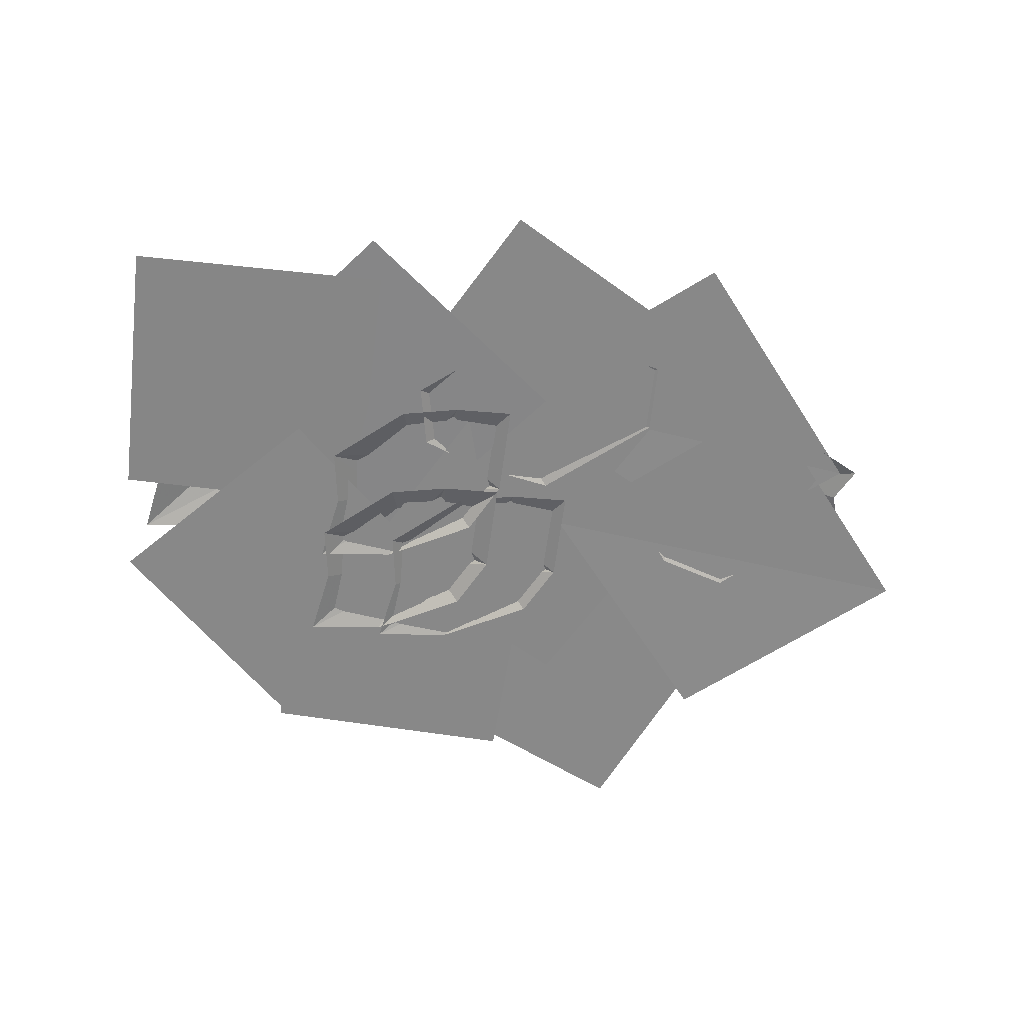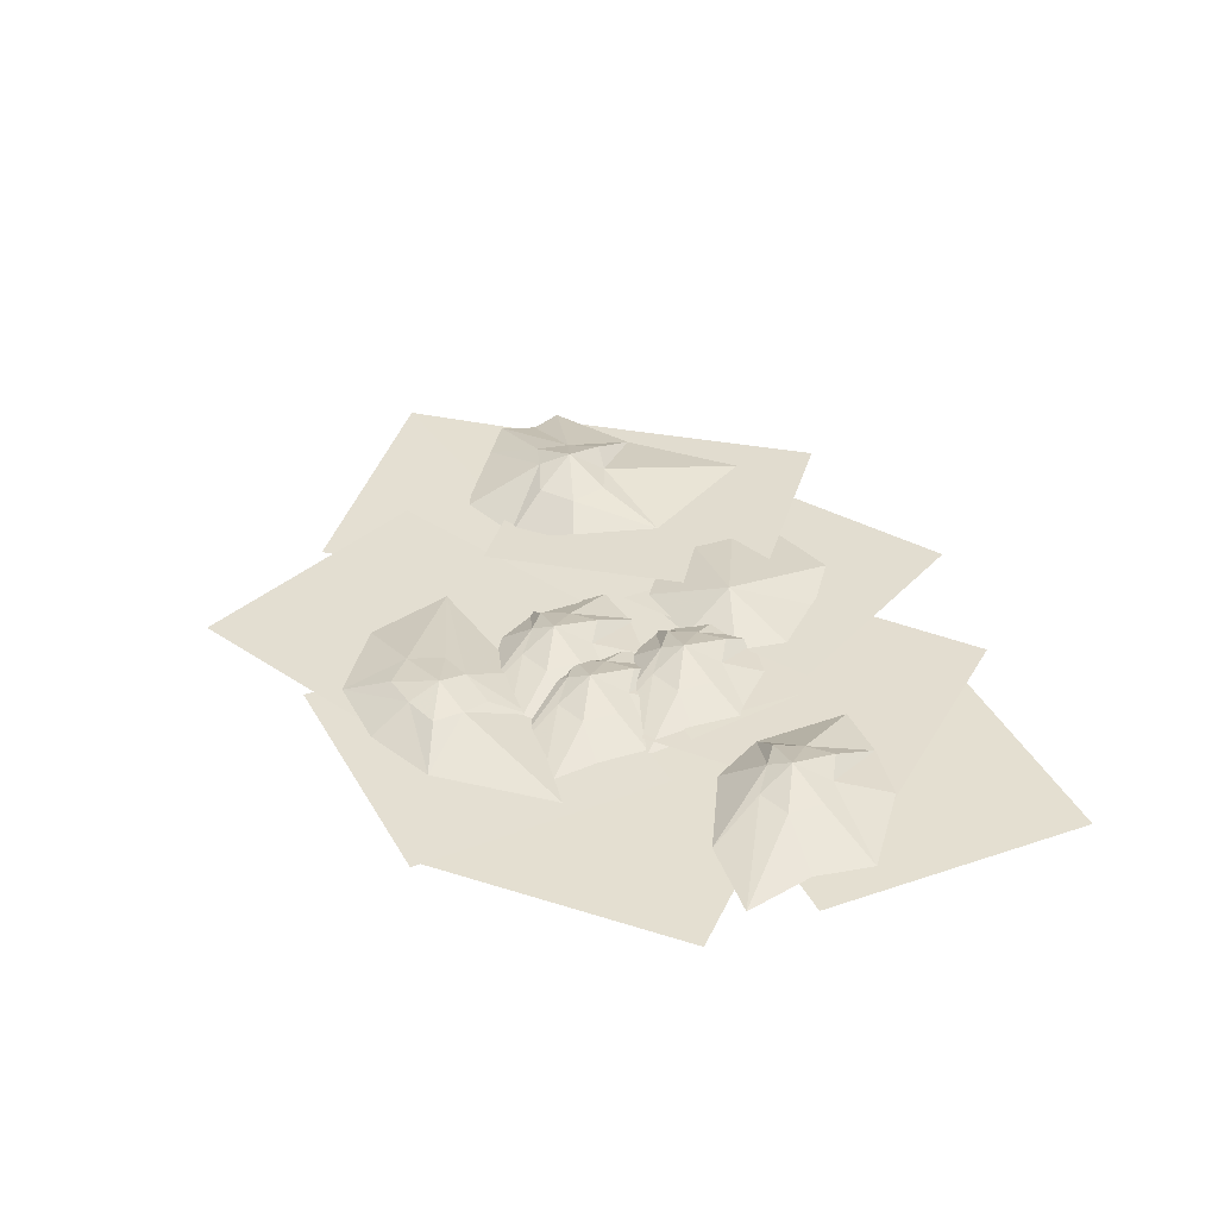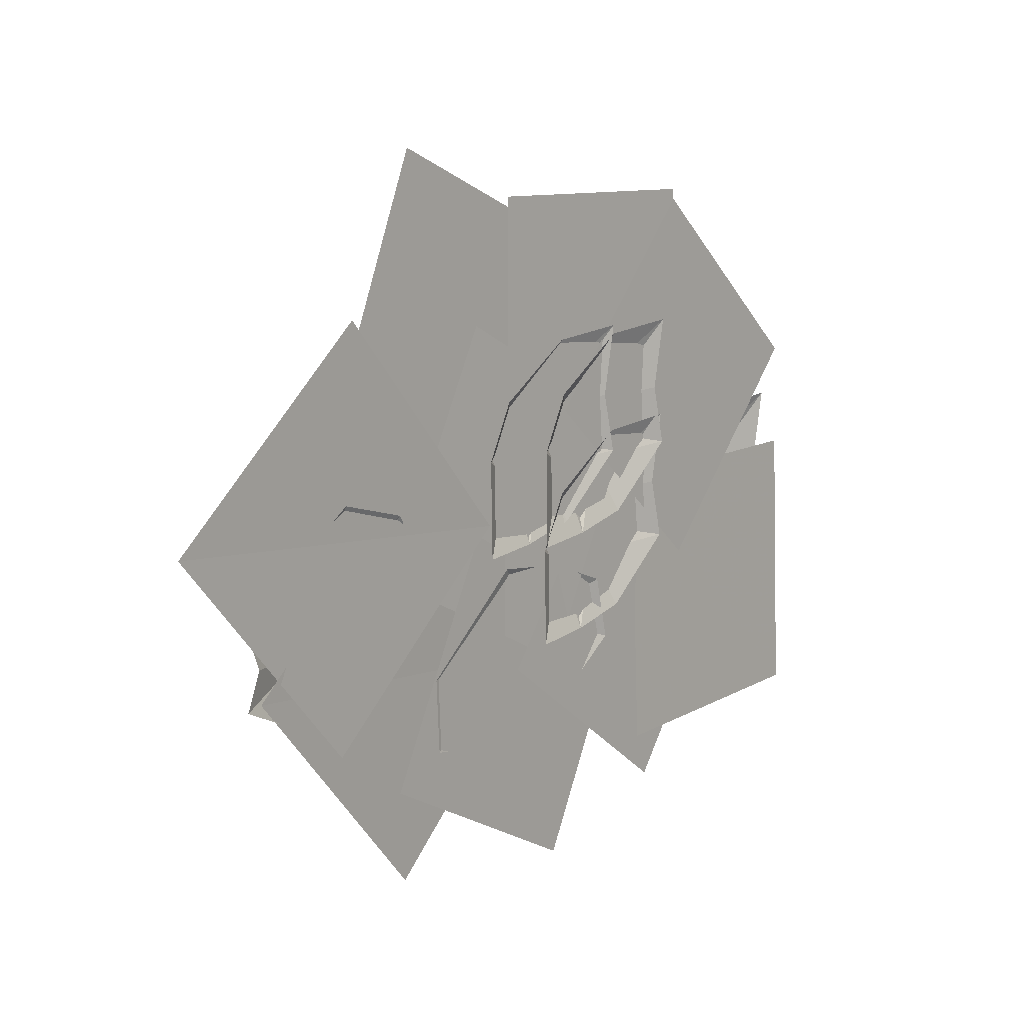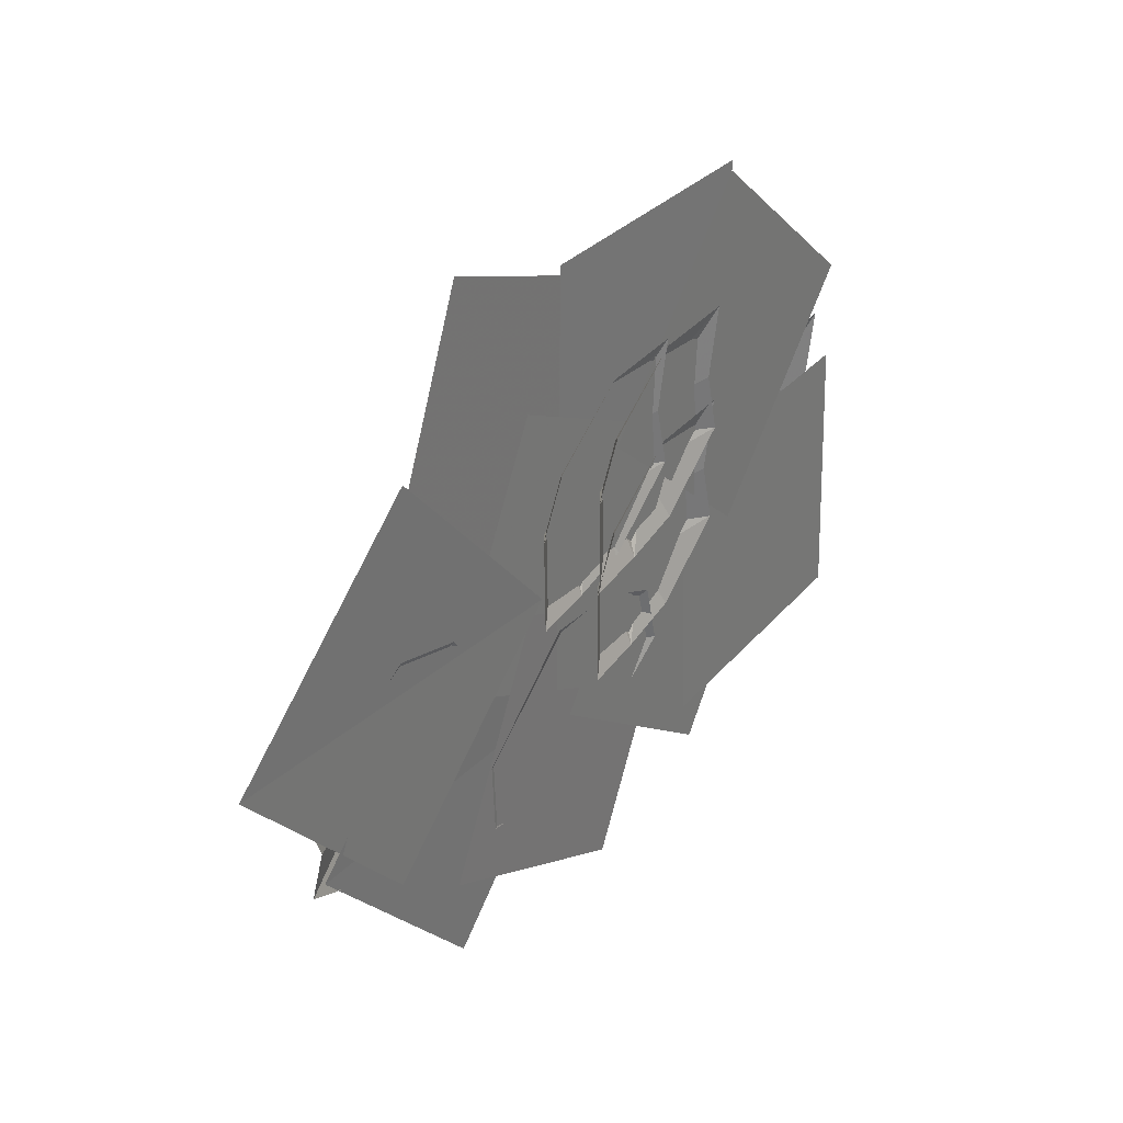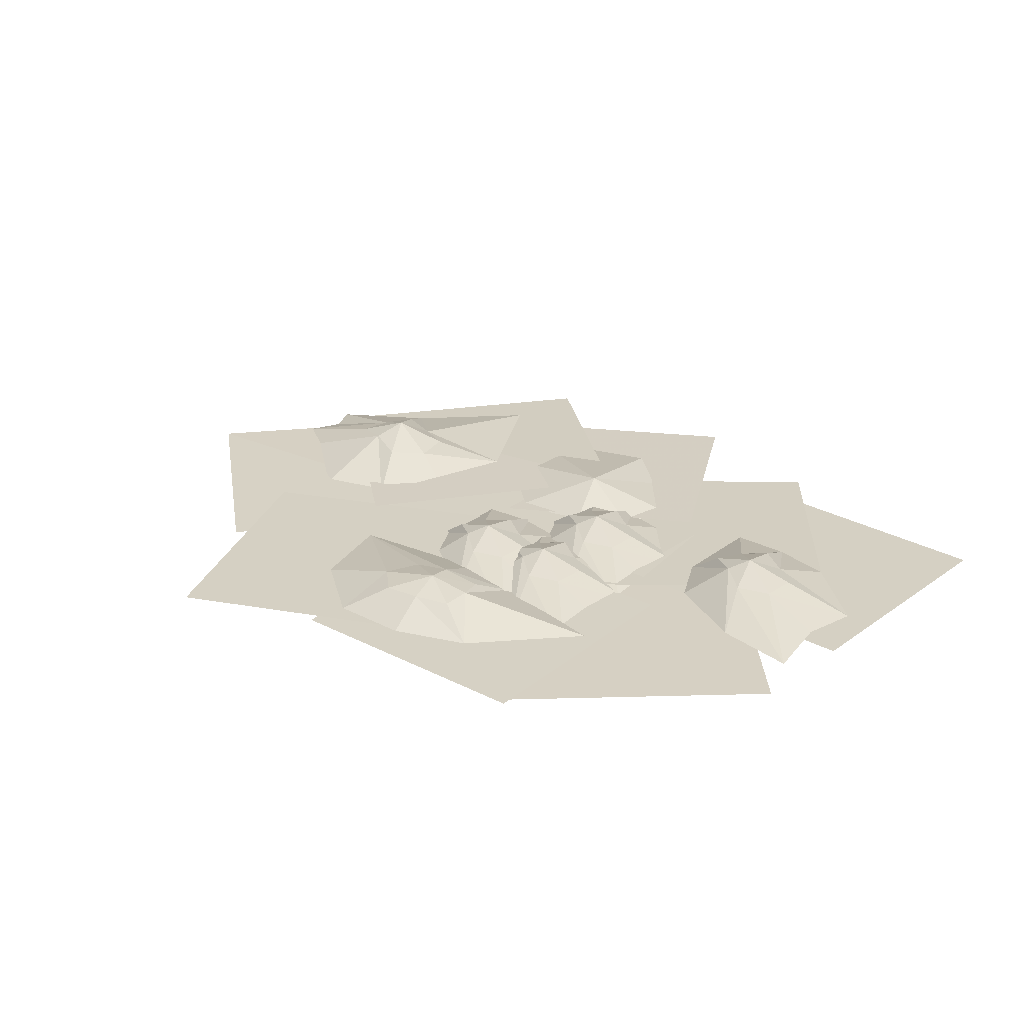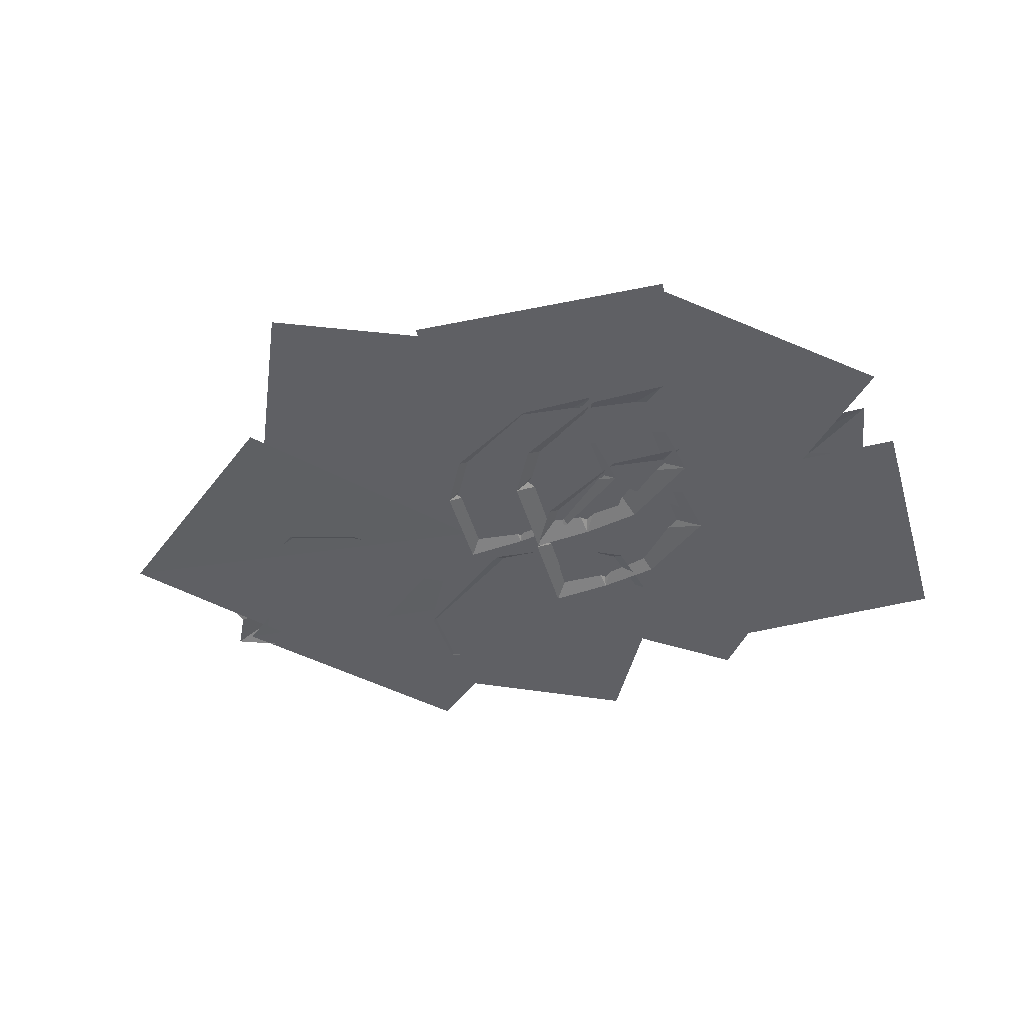
<metadata>
{"format":"obj","ext":"obj","renderer":"f3d","projection":"perspective","resolution":1024,"background":"white","views":[{"elev":-62.8,"azim":-8.9,"up":"+Z"},{"elev":36.7,"azim":-116.1,"up":"+Z"},{"elev":10.7,"azim":130.0,"up":"+Y"},{"elev":33.2,"azim":125.4,"up":"+Y"},{"elev":26.5,"azim":-141.0,"up":"+Z"},{"elev":-43.7,"azim":-165.6,"up":"+Z"}]}
</metadata>
<code>
g yatelandisi_fuben_223_baoxiang
v 163 -78.64 2.308
v 149.9 -54.84 13.58
v 131.2 -49.03 12.28
v 113.5 -118.3 4.634
v 206.4 -23.53 1.886
v 183.6 -7.081 4.166
v 162.2 -24.87 13.56
v 138.3 -32.51 22.05
v 113.7 -40.06 13.58
v 113.5 13.62 -0.4792
v 125.9 -10.08 13.58
v 143.9 -17.74 16.64
v 148.1 22.88 -0.4873
v 92.91 -13.15 5.431
v 109.5 -20.87 13.58
v 208.8 -57.86 -0.4791
v 158.5 -40.85 13.58
v 79.71 -53.99 4.957
v 200.8 -40.69 0.7036
v 7.298 -55.85 14.74
v -38.49 -70.2 -0.3303
v -8.389 -94.88 1.628
v -31.26 -39.83 -0.3302
v 15.32 -115.3 3.9
v 89.62 -67.8 -0.3303
v 87.74 -102.8 -0.3302
v -1.985 -28.12 2.127
v 38.66 -23.38 -0.3146
v -63.83 6.702 2.759
v -193.8 10.73 2.759
v -198 -123.4 1.02
v -67.98 -129.8 1.02
v 115.2 -115.8 -0.7228
v 58.39 -4.48 0.822
v -56.44 -63.15 3.217
v 0.4107 -174.5 1.672
v 244.6 13.76 0.6464
v 143.3 103.9 -1.077
v 50.25 -0.6245 0.6463
v 151.6 -90.79 0.6463
v 105.2 176.6 1.014
v -15.25 127.2 2.724
v 35.71 2.934 2.724
v 156.2 52.33 1.014
v -93.54 146.8 0.7546
v -189.4 62.31 0.7545
v -102.2 -36.54 0.7545
v -6.385 47.94 0.7546
v -118.2 -62.19 4.637
v -123.1 -38.14 15.38
v -137.1 -28.65 14.26
v -147.1 -55.13 4.806
v -87.91 -18.44 3.237
v -105.5 -16.43 15.36
v -112.5 -28.71 15.38
v -88.86 -65 3.238
v -127.1 -13.57 22.7
v -149.3 -16.86 15.38
v -143.8 34.19 5.909
v -131.7 4.863 15.38
v -118.7 -5.971 18.02
v -101.1 8.396 3.231
v -181.6 38.43 3.625
v -176.5 4.148 4.705
v -148 0.05321 15.38
v -181.9 -24.18 3.511
v -176.5 4.148 4.705
v -44.38 123.4 3.515
v -22.69 111.4 13.72
v -5.347 116 14.02
v -9.279 136.7 4.086
v -25.75 64.82 3.026
v -17.55 82.27 11.13
v -22.48 96.41 13.72
v -86.2 77.18 2.316
v -2.783 99.82 18.7
v 12.53 117.6 13.72
v 75.44 63.93 3.027
v 17.67 88.48 13.72
v 0.01456 85.63 15.52
v 4.814 56.73 3.022
v 64.33 108 3.027
v 25.11 104.8 13.72
v 28.22 136.2 4.09
v -52.28 34.29 2.633
v -155.8 -44.41 3.835
v -74.66 -151.2 1.154
v 30.41 -74.42 -0.06494
v 200.5 -56.19 0.3066
v 99.16 33.97 2.512
v 6.281 -70.58 7.839
v 107.6 -160.7 3.911
v 115.3 -17.01 1.61
v 58.39 94.33 1.61
v -56.46 35.66 0.8844
v 0.4099 -75.68 0.8844
v 36.33 27.68 1.61
v 35.51 152.7 1.61
v -93.46 151.8 0.8843
v -92.64 26.83 0.8843
v -17.2 -62.19 -1.246
v -22.05 -38.14 9.497
v -36.11 -28.65 8.378
v -46.05 -55.13 -1.076
v 13.1 -18.44 -2.645
v -4.448 -16.43 9.482
v -11.49 -28.71 9.497
v 12.15 -65 -2.645
v -26.13 -13.57 16.82
v -48.32 -16.86 9.497
v -42.76 34.19 0.02698
v -30.71 4.863 9.497
v -17.73 -5.971 12.14
v -0.0827 8.396 -2.652
v -80.62 38.43 -2.257
v -75.53 4.148 -1.177
v -46.98 0.0532 9.497
v -80.87 -24.18 -2.371
v -75.53 4.148 -1.177
v -17.2 -13.67 -2.091
v -22.05 10.38 8.652
v -36.11 19.88 7.533
v -46.05 -6.609 -1.921
v 13.1 30.09 -3.49
v -4.448 32.1 8.636
v -11.49 19.81 8.652
v 12.15 -16.47 -3.49
v -26.13 34.95 15.97
v -48.32 31.67 8.652
v -42.76 82.71 -0.8183
v -30.71 53.38 8.652
v -17.73 42.55 11.29
v -0.0827 56.92 -3.497
v -80.62 86.95 -3.103
v -75.53 52.67 -2.022
v -46.98 48.57 8.652
v -80.87 24.34 -3.216
v -75.53 52.67 -2.022
v 21.72 -13.67 -0.3346
v 16.87 10.38 10.41
v 2.814 19.88 9.289
v -7.121 -6.609 -0.1648
v 52.02 30.09 -1.734
v 34.48 32.1 10.39
v 27.44 19.81 10.41
v 51.08 -16.47 -1.734
v 12.8 34.95 17.73
v -9.389 31.67 10.41
v -3.837 82.71 0.938
v 8.216 53.38 10.41
v 21.19 42.55 13.05
v 38.84 56.92 -1.741
v -41.69 86.95 -1.346
v -36.6 52.67 -0.2659
v -8.049 48.57 10.41
v -41.94 24.34 -1.46
v -36.6 52.67 -0.2659
f 1 2 3
f 3 4 1
f 5 6 7
f 8 9 3
f 10 11 12
f 12 13 10
f 6 13 12
f 12 7 6
f 10 14 15
f 15 11 10
f 8 15 9
f 1 16 17
f 17 2 1
f 2 8 3
f 7 8 17
f 18 4 3
f 3 9 18
f 11 8 12
f 12 8 7
f 15 8 11
f 18 9 15
f 15 14 18
f 17 8 2
f 17 19 5
f 5 7 17
f 17 16 19
f 20 21 22
f 20 23 21
f 24 20 22
f 25 20 26
f 27 20 28
f 28 20 25
f 23 20 27
f 26 20 24
f 29 30 31
f 31 32 29
f 33 34 35
f 35 36 33
f 37 38 39
f 39 40 37
f 41 42 43
f 43 44 41
f 45 46 47
f 47 48 45
f 49 50 51
f 51 52 49
f 53 54 55
f 55 56 53
f 57 58 51
f 59 60 61
f 61 62 59
f 53 62 61
f 61 54 53
f 63 64 65
f 65 60 63
f 57 65 58
f 49 56 55
f 55 50 49
f 50 57 51
f 54 57 55
f 66 52 51
f 51 58 66
f 60 57 61
f 61 57 54
f 65 57 60
f 66 58 65
f 65 67 66
f 55 57 50
f 60 59 63
f 68 69 70
f 70 71 68
f 72 73 74
f 74 75 72
f 76 77 70
f 78 79 80
f 80 81 78
f 72 81 80
f 80 73 72
f 78 82 83
f 83 79 78
f 76 83 77
f 68 75 74
f 74 69 68
f 69 76 70
f 73 76 74
f 84 71 70
f 70 77 84
f 79 76 80
f 80 76 73
f 83 76 79
f 84 77 83
f 83 82 84
f 74 76 69
f 85 86 87
f 87 88 85
f 89 90 91
f 91 92 89
f 93 94 95
f 95 96 93
f 97 98 99
f 99 100 97
f 101 102 103
f 103 104 101
f 105 106 107
f 107 108 105
f 109 110 103
f 111 112 113
f 113 114 111
f 105 114 113
f 113 106 105
f 115 116 117
f 117 112 115
f 109 117 110
f 101 108 107
f 107 102 101
f 102 109 103
f 106 109 107
f 118 104 103
f 103 110 118
f 112 109 113
f 113 109 106
f 117 109 112
f 118 110 117
f 117 119 118
f 107 109 102
f 112 111 115
f 120 121 122
f 122 123 120
f 124 125 126
f 126 127 124
f 128 129 122
f 130 131 132
f 132 133 130
f 124 133 132
f 132 125 124
f 134 135 136
f 136 131 134
f 128 136 129
f 120 127 126
f 126 121 120
f 121 128 122
f 125 128 126
f 137 123 122
f 122 129 137
f 131 128 132
f 132 128 125
f 136 128 131
f 137 129 136
f 136 138 137
f 126 128 121
f 131 130 134
f 139 140 141
f 141 142 139
f 143 144 145
f 145 146 143
f 147 148 141
f 149 150 151
f 151 152 149
f 143 152 151
f 151 144 143
f 153 154 155
f 155 150 153
f 147 155 148
f 139 146 145
f 145 140 139
f 140 147 141
f 144 147 145
f 156 142 141
f 141 148 156
f 150 147 151
f 151 147 144
f 155 147 150
f 156 148 155
f 155 157 156
f 145 147 140
f 150 149 153

</code>
